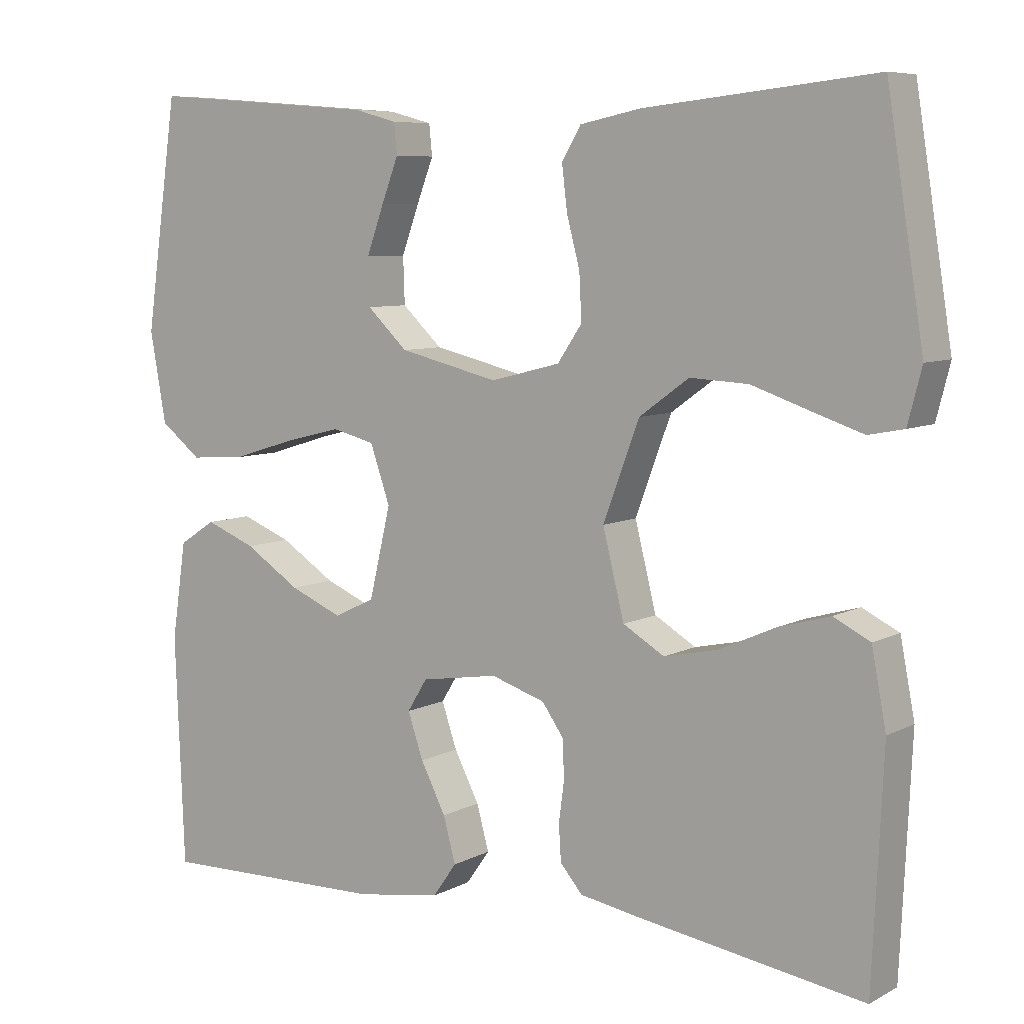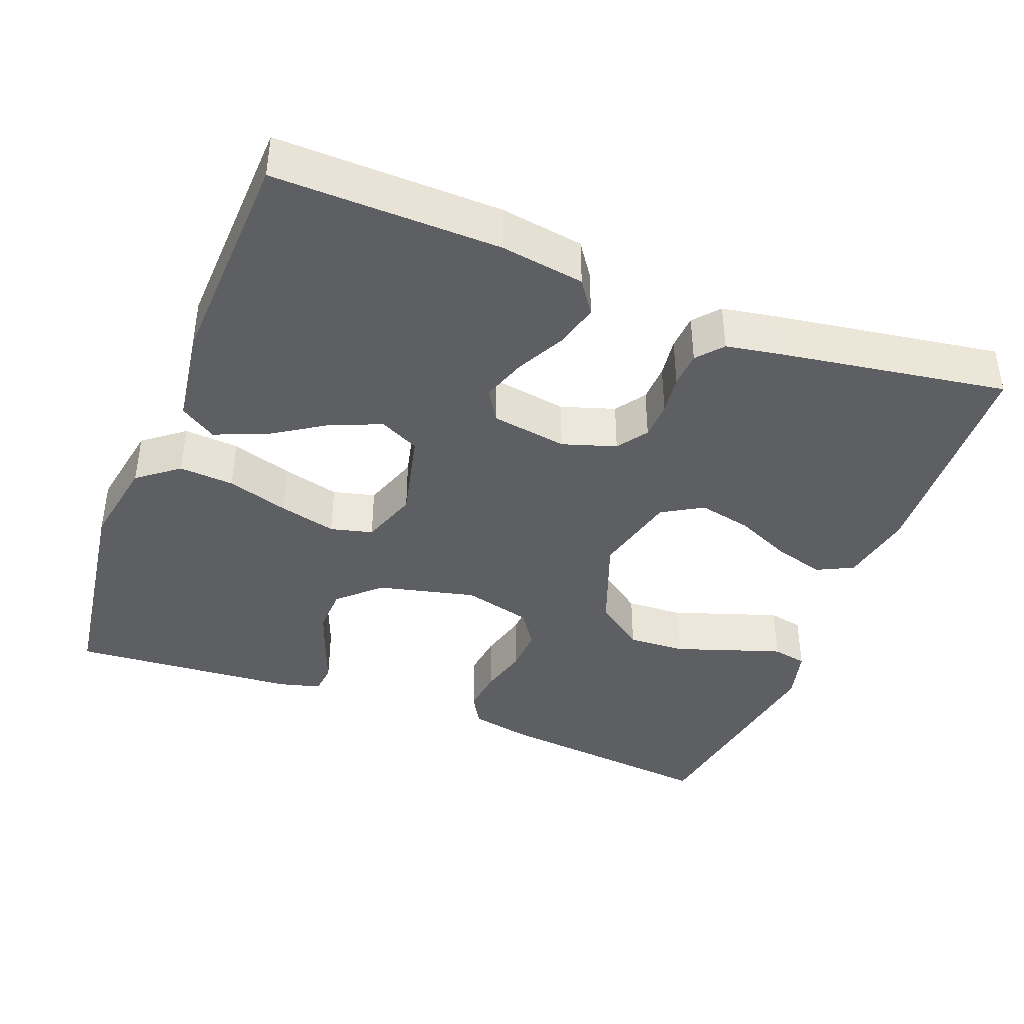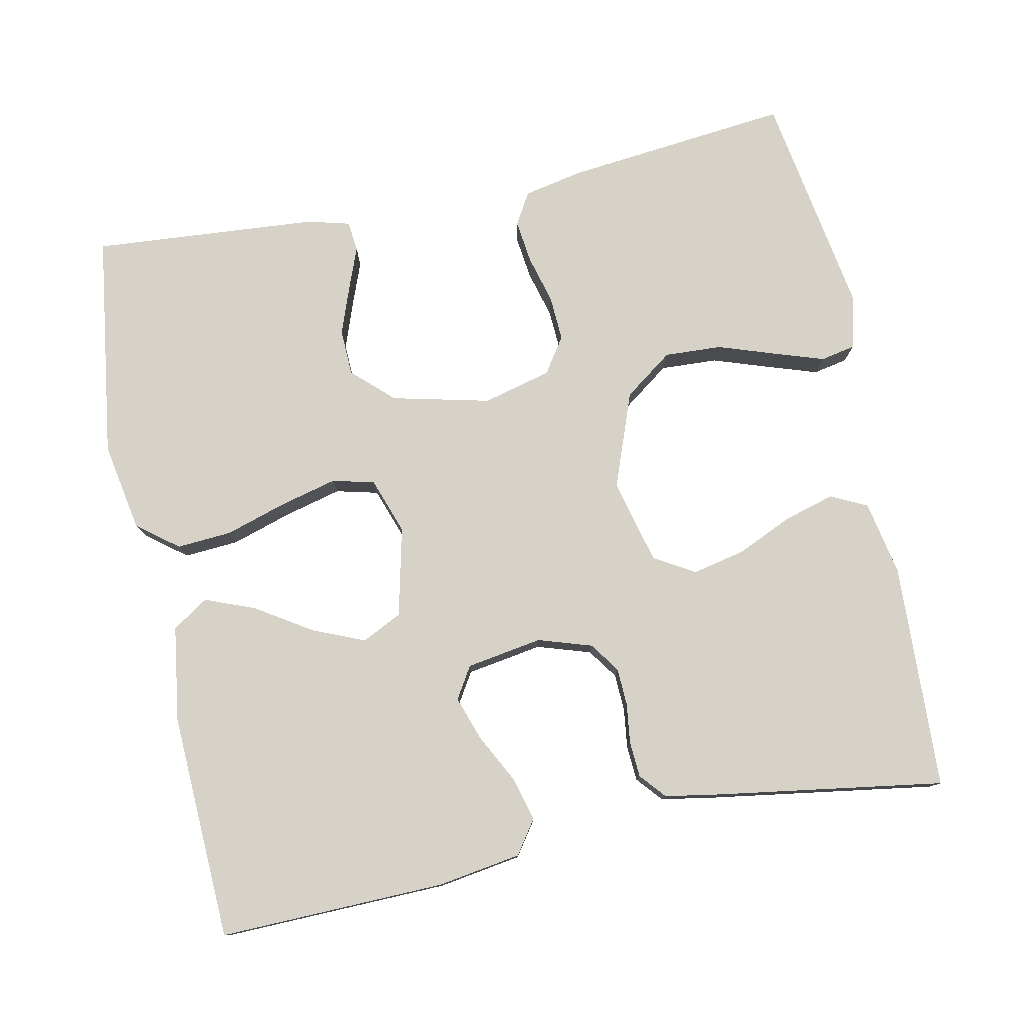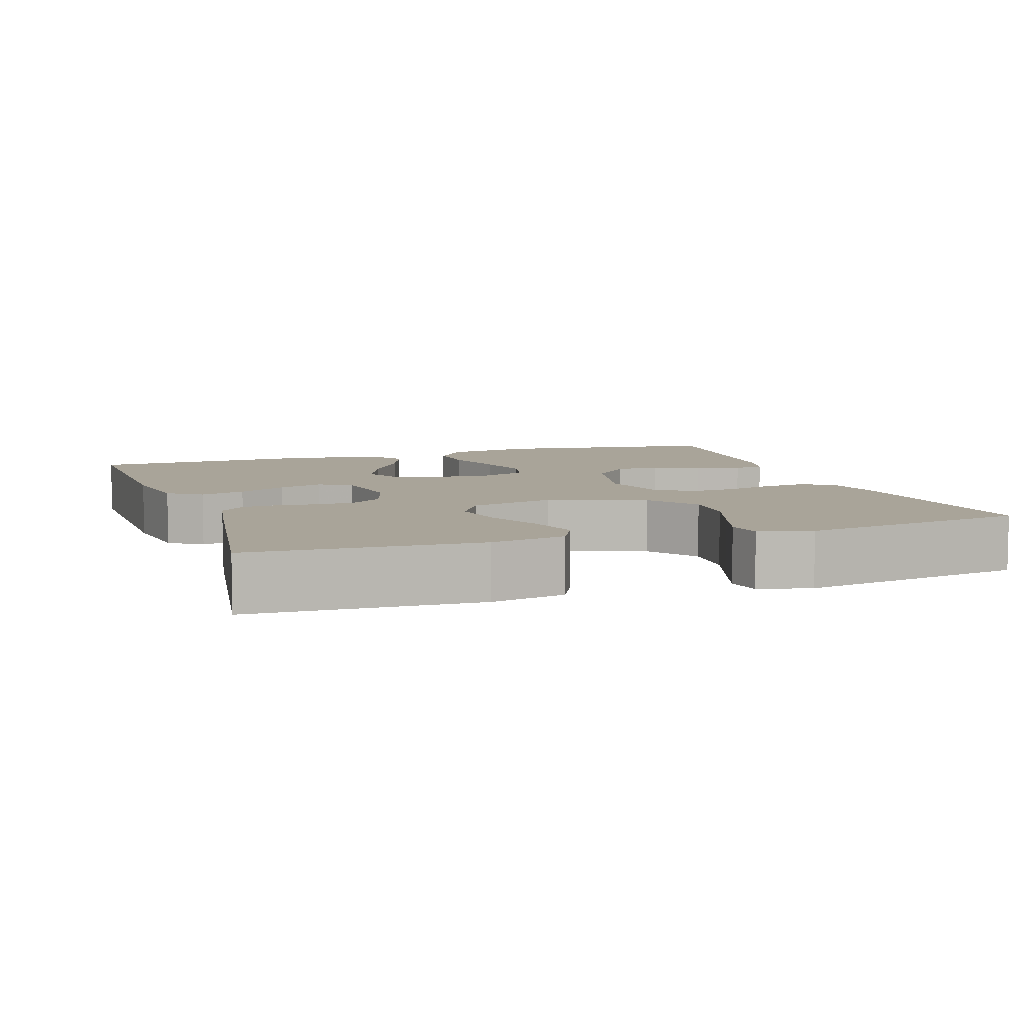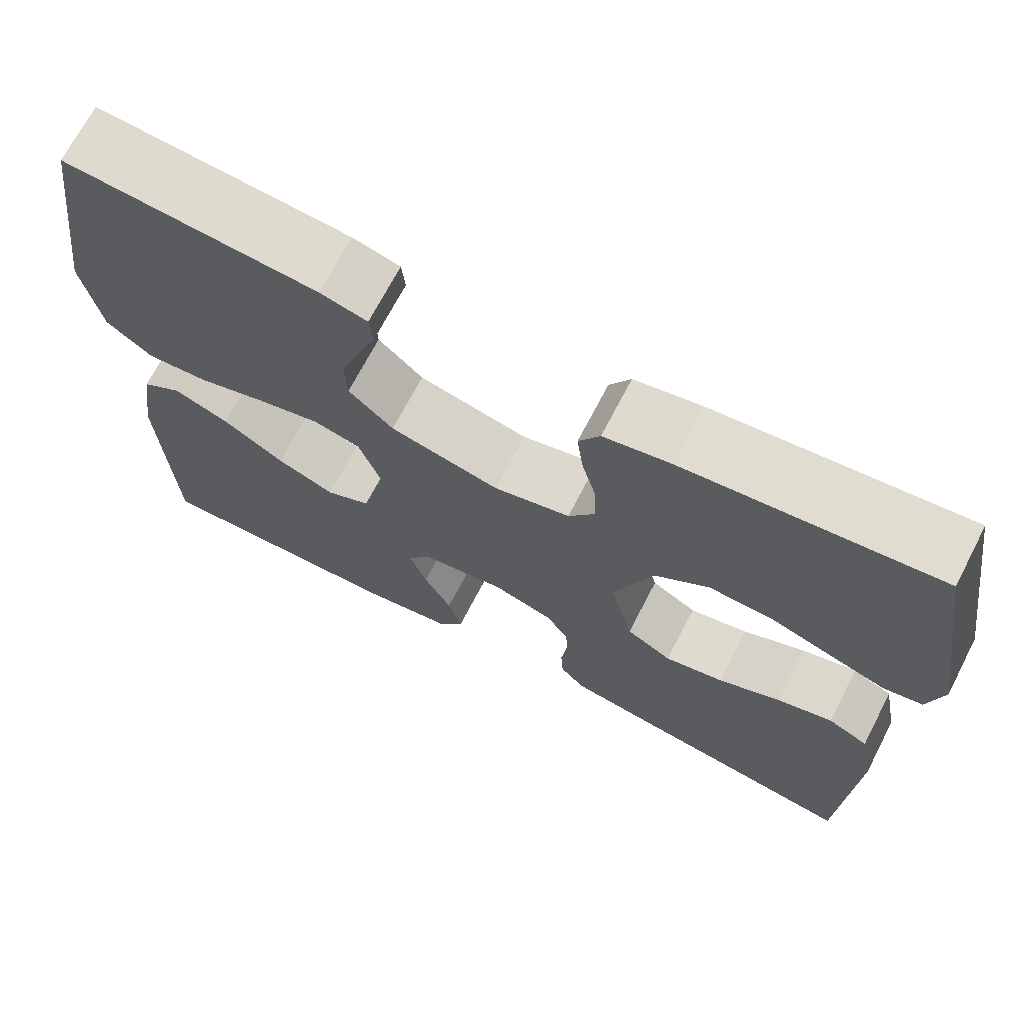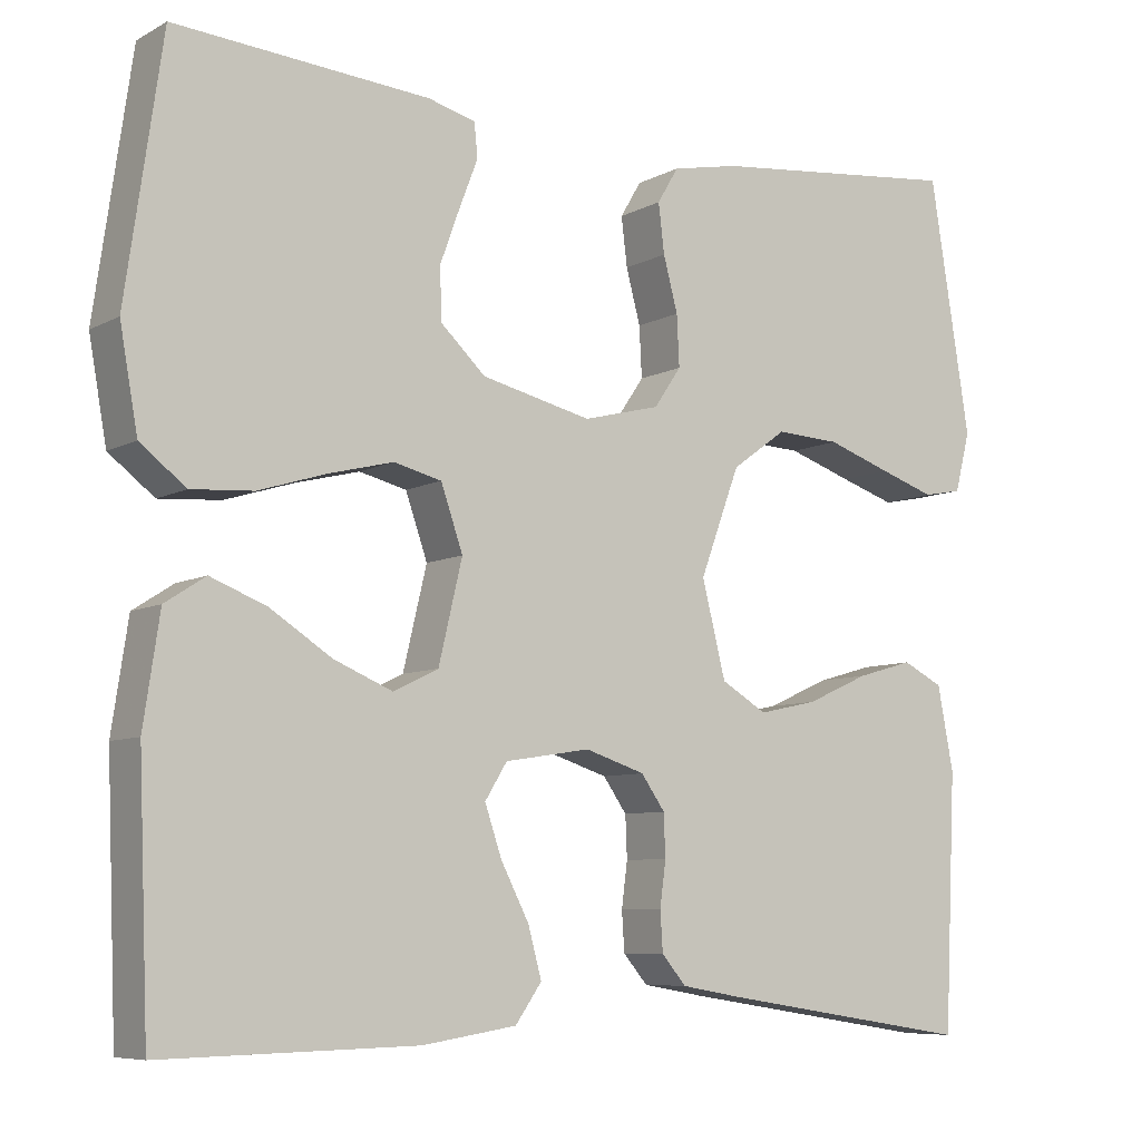
<metadata>
{"format":"obj","ext":"obj","renderer":"f3d","projection":"perspective","resolution":1024,"background":"white","views":[{"elev":7.3,"azim":-145.2,"up":"+Z"},{"elev":-40.7,"azim":158.9,"up":"+Y"},{"elev":78.4,"azim":168.2,"up":"+Y"},{"elev":7.3,"azim":-108.8,"up":"+Y"},{"elev":69.8,"azim":-152.6,"up":"+Z"},{"elev":-7.5,"azim":145.5,"up":"+Z"}]}
</metadata>
<code>
v -0.5 0.07 0.5
v -0.2 0.07 0.469
v -0.121 0.07 0.453
v -0.096 0.07 0.411
v -0.103 0.07 0.353
v -0.12 0.07 0.289
v -0.123 0.07 0.229
v -0.091 0.07 0.182
v 0 0.07 0.159
v 0.13 0.07 0.19
v 0.183 0.07 0.24
v 0.185 0.07 0.301
v 0.162 0.07 0.364
v 0.14 0.07 0.421
v 0.144 0.07 0.461
v 0.2 0.07 0.476
v 0.5 0.07 0.5
v 0.543 0.07 0.2
v 0.522 0.07 0.082
v 0.468 0.07 0.04
v 0.395 0.07 0.045
v 0.314 0.07 0.07
v 0.238 0.07 0.089
v 0.182 0.07 0.075
v 0.156 0.07 0
v 0.184 0.07 -0.118
v 0.237 0.07 -0.144
v 0.306 0.07 -0.115
v 0.379 0.07 -0.068
v 0.445 0.07 -0.042
v 0.493 0.07 -0.073
v 0.512 0.07 -0.2
v 0.5 0.07 -0.5
v 0.2 0.07 -0.494
v 0.089 0.07 -0.477
v 0.058 0.07 -0.433
v 0.074 0.07 -0.374
v 0.107 0.07 -0.31
v 0.127 0.07 -0.251
v 0.101 0.07 -0.209
v 0 0.07 -0.193
v -0.071 0.07 -0.216
v -0.099 0.07 -0.256
v -0.101 0.07 -0.306
v -0.094 0.07 -0.359
v -0.097 0.07 -0.406
v -0.126 0.07 -0.44
v -0.2 0.07 -0.453
v -0.5 0.07 -0.5
v -0.514 0.07 -0.2
v -0.495 0.07 -0.101
v -0.447 0.07 -0.077
v -0.38 0.07 -0.096
v -0.306 0.07 -0.129
v -0.236 0.07 -0.144
v -0.182 0.07 -0.112
v -0.154 0.07 0
v -0.201 0.07 0.126
v -0.266 0.07 0.173
v -0.342 0.07 0.169
v -0.418 0.07 0.143
v -0.484 0.07 0.121
v -0.53 0.07 0.13
v -0.548 0.07 0.2
v -0.5 0 0.5
v -0.2 0 0.469
v -0.121 0 0.453
v -0.096 0 0.411
v -0.103 0 0.353
v -0.12 0 0.289
v -0.123 0 0.229
v -0.091 0 0.182
v 0 0 0.159
v 0.13 0 0.19
v 0.183 0 0.24
v 0.185 0 0.301
v 0.162 0 0.364
v 0.14 0 0.421
v 0.144 0 0.461
v 0.2 0 0.476
v 0.5 0 0.5
v 0.543 0 0.2
v 0.522 0 0.082
v 0.468 0 0.04
v 0.395 0 0.045
v 0.314 0 0.07
v 0.238 0 0.089
v 0.182 0 0.075
v 0.156 0 0
v 0.184 0 -0.118
v 0.237 0 -0.144
v 0.306 0 -0.115
v 0.379 0 -0.068
v 0.445 0 -0.042
v 0.493 0 -0.073
v 0.512 0 -0.2
v 0.5 0 -0.5
v 0.2 0 -0.494
v 0.089 0 -0.477
v 0.058 0 -0.433
v 0.074 0 -0.374
v 0.107 0 -0.31
v 0.127 0 -0.251
v 0.101 0 -0.209
v 0 0 -0.193
v -0.071 0 -0.216
v -0.099 0 -0.256
v -0.101 0 -0.306
v -0.094 0 -0.359
v -0.097 0 -0.406
v -0.126 0 -0.44
v -0.2 0 -0.453
v -0.5 0 -0.5
v -0.514 0 -0.2
v -0.495 0 -0.101
v -0.447 0 -0.077
v -0.38 0 -0.096
v -0.306 0 -0.129
v -0.236 0 -0.144
v -0.182 0 -0.112
v -0.154 0 0
v -0.201 0 0.126
v -0.266 0 0.173
v -0.342 0 0.169
v -0.418 0 0.143
v -0.484 0 0.121
v -0.53 0 0.13
v -0.548 0 0.2
f 60 61 62 63
f 60 63 64 1
f 51 52 53 54
f 51 54 55
f 50 51 55
f 49 50 55
f 48 49 55 56
f 44 45 46 47
f 43 44 47 48
f 35 36 37 38
f 35 38 39
f 34 35 39
f 33 34 39
f 32 33 39 40
f 28 29 30 31
f 27 28 31 32
f 19 20 21 22
f 19 22 23
f 18 19 23
f 17 18 23 24
f 13 14 15 16
f 12 13 16 17
f 11 12 17 24
f 3 4 5 6
f 3 6 7
f 2 3 7
f 59 60 1 2
f 58 59 2 7
f 57 58 7 8
f 43 48 56 57
f 42 43 57 8
f 41 42 8 9
f 27 32 40 41
f 26 27 41
f 25 26 41 9
f 10 11 24 25
f 9 10 25
f 127 126 125 124
f 65 128 127 124
f 118 117 116 115
f 119 118 115
f 119 115 114
f 119 114 113
f 120 119 113 112
f 111 110 109 108
f 112 111 108 107
f 102 101 100 99
f 103 102 99
f 103 99 98
f 103 98 97
f 104 103 97 96
f 95 94 93 92
f 96 95 92 91
f 86 85 84 83
f 87 86 83
f 87 83 82
f 88 87 82 81
f 80 79 78 77
f 81 80 77 76
f 88 81 76 75
f 70 69 68 67
f 71 70 67
f 71 67 66
f 66 65 124 123
f 71 66 123 122
f 72 71 122 121
f 121 120 112 107
f 72 121 107 106
f 73 72 106 105
f 105 104 96 91
f 105 91 90
f 73 105 90 89
f 89 88 75 74
f 89 74 73
f 1 65 66 2
f 2 66 67 3
f 3 67 68 4
f 4 68 69 5
f 5 69 70 6
f 6 70 71 7
f 7 71 72 8
f 8 72 73 9
f 9 73 74 10
f 10 74 75 11
f 11 75 76 12
f 12 76 77 13
f 13 77 78 14
f 14 78 79 15
f 15 79 80 16
f 16 80 81 17
f 17 81 82 18
f 18 82 83 19
f 19 83 84 20
f 20 84 85 21
f 21 85 86 22
f 22 86 87 23
f 23 87 88 24
f 24 88 89 25
f 25 89 90 26
f 26 90 91 27
f 27 91 92 28
f 28 92 93 29
f 29 93 94 30
f 30 94 95 31
f 31 95 96 32
f 32 96 97 33
f 33 97 98 34
f 34 98 99 35
f 35 99 100 36
f 36 100 101 37
f 37 101 102 38
f 38 102 103 39
f 39 103 104 40
f 40 104 105 41
f 41 105 106 42
f 42 106 107 43
f 43 107 108 44
f 44 108 109 45
f 45 109 110 46
f 46 110 111 47
f 47 111 112 48
f 48 112 113 49
f 49 113 114 50
f 50 114 115 51
f 51 115 116 52
f 52 116 117 53
f 53 117 118 54
f 54 118 119 55
f 55 119 120 56
f 56 120 121 57
f 57 121 122 58
f 58 122 123 59
f 59 123 124 60
f 60 124 125 61
f 61 125 126 62
f 62 126 127 63
f 63 127 128 64
f 64 128 65 1

</code>
